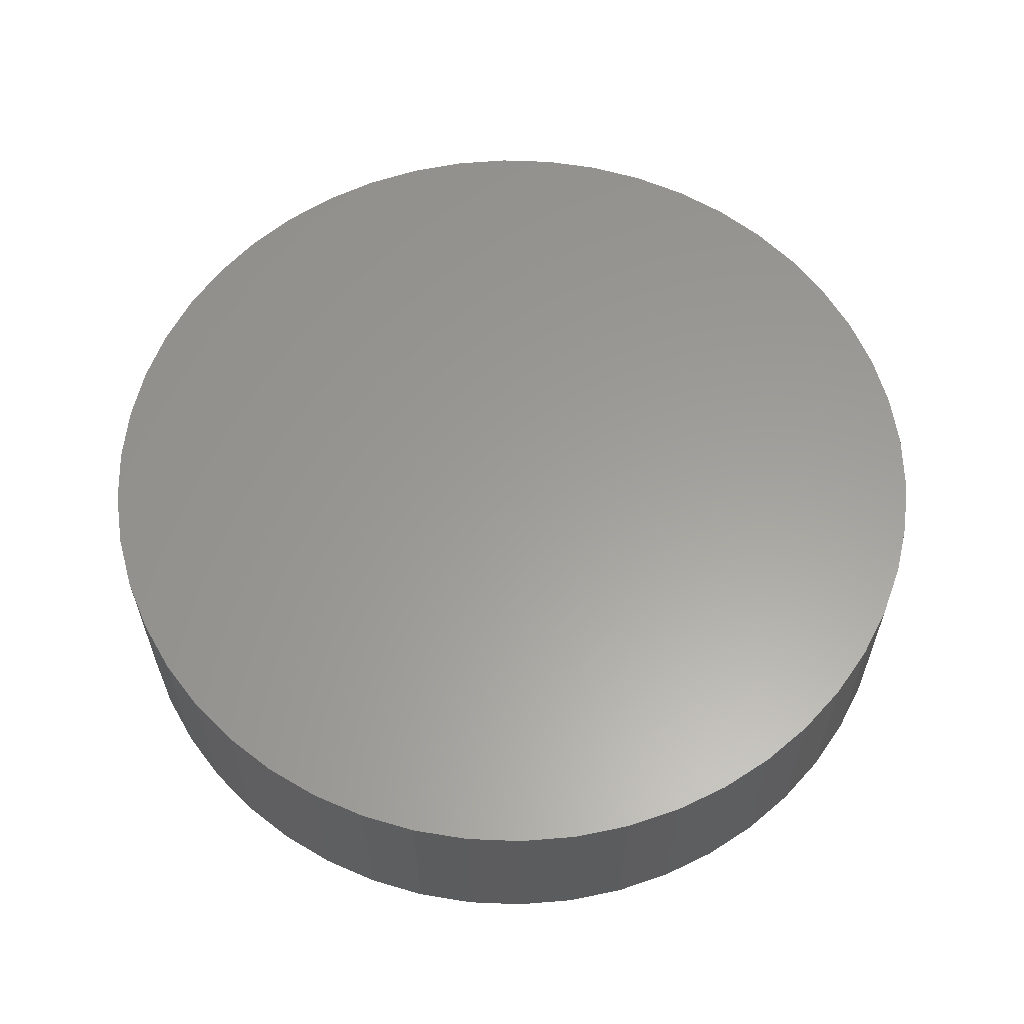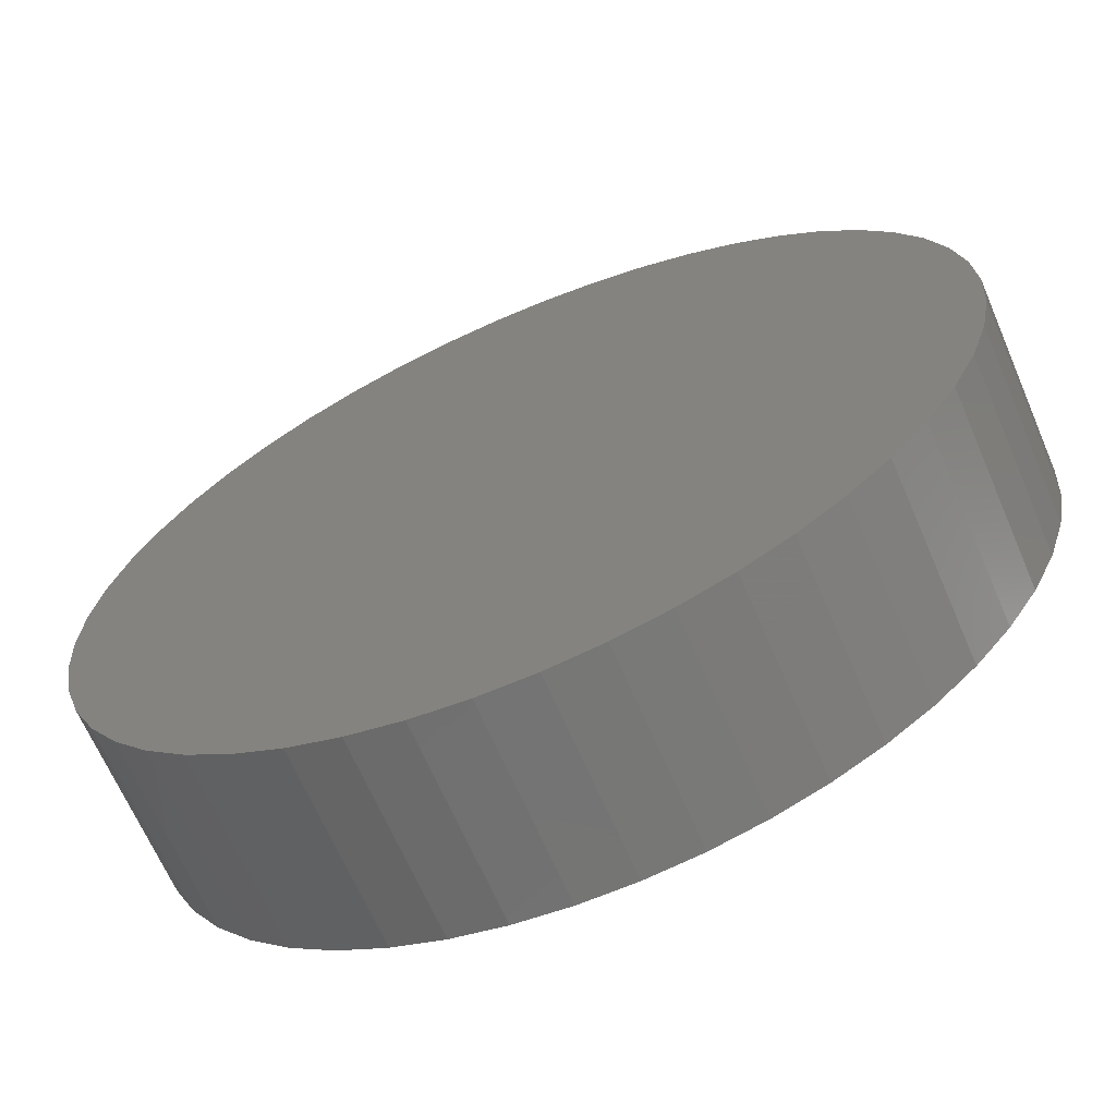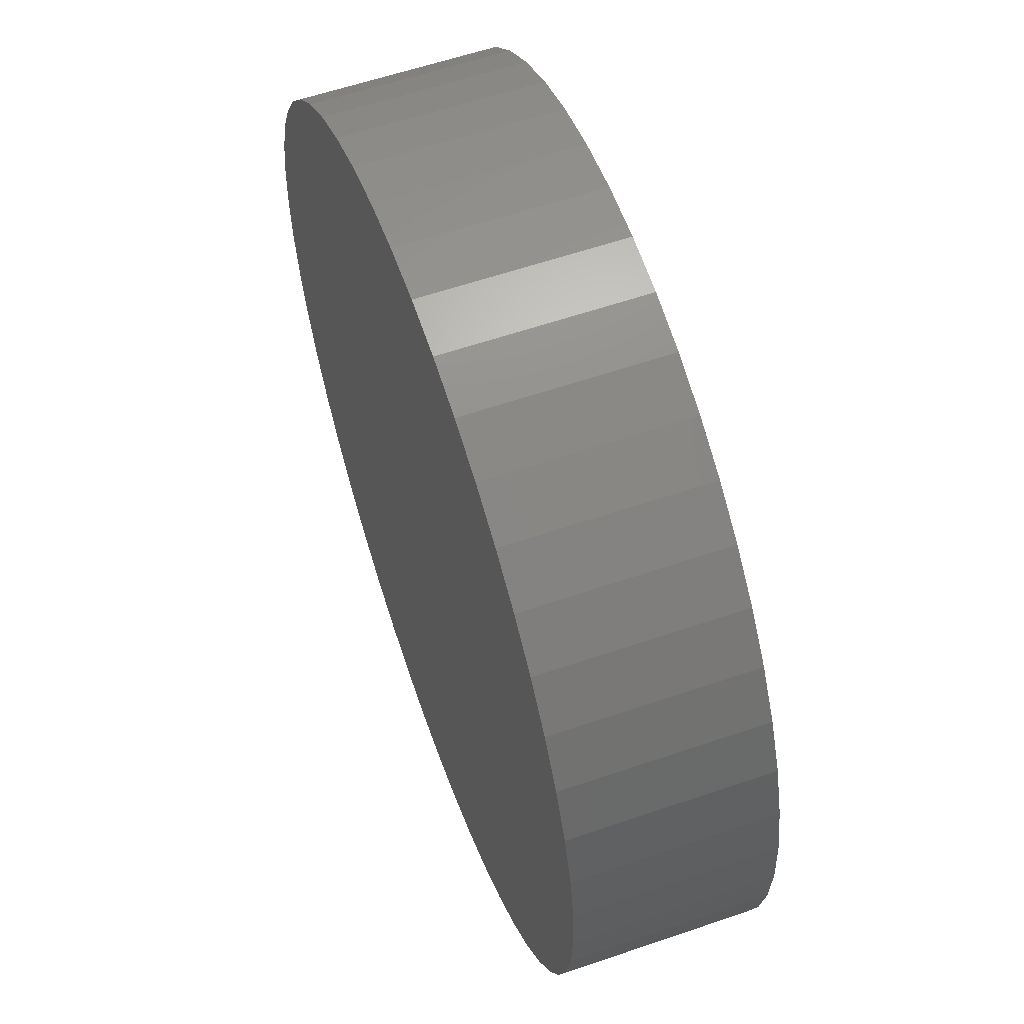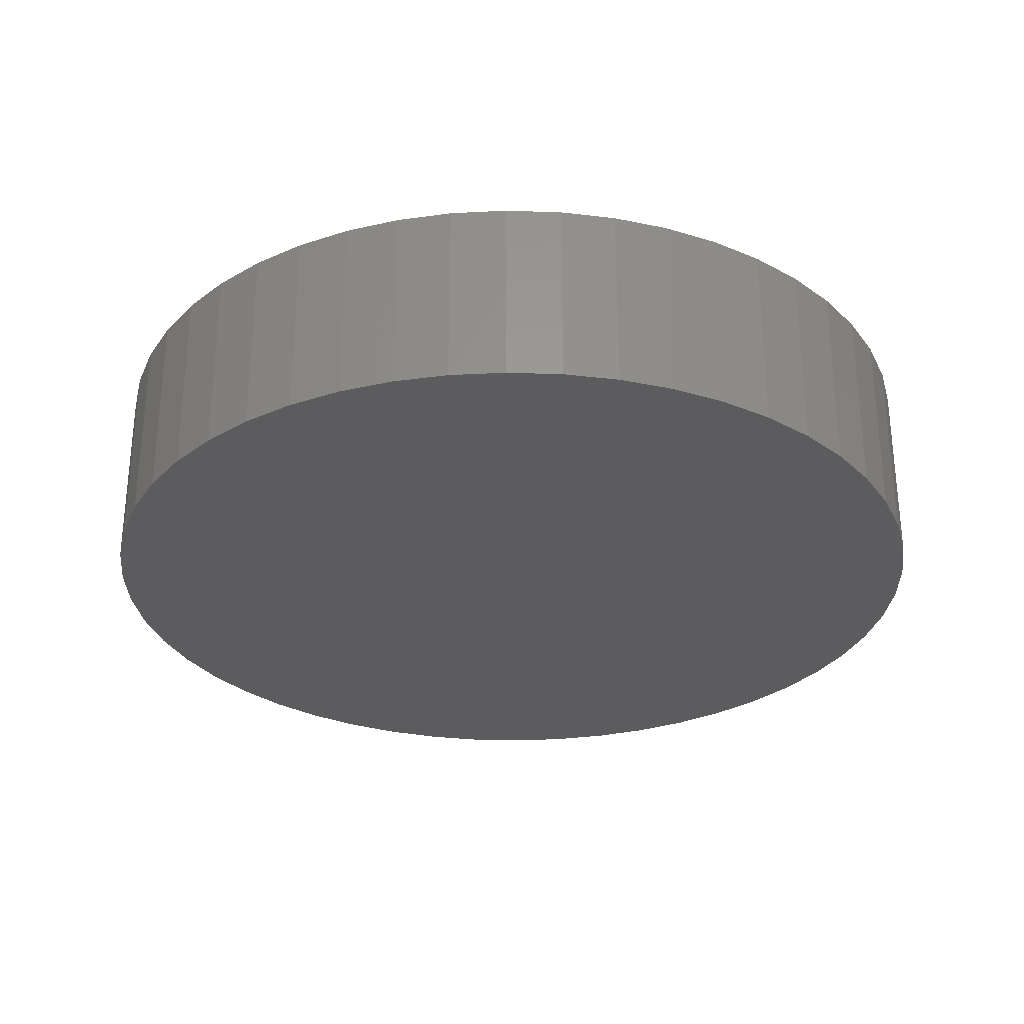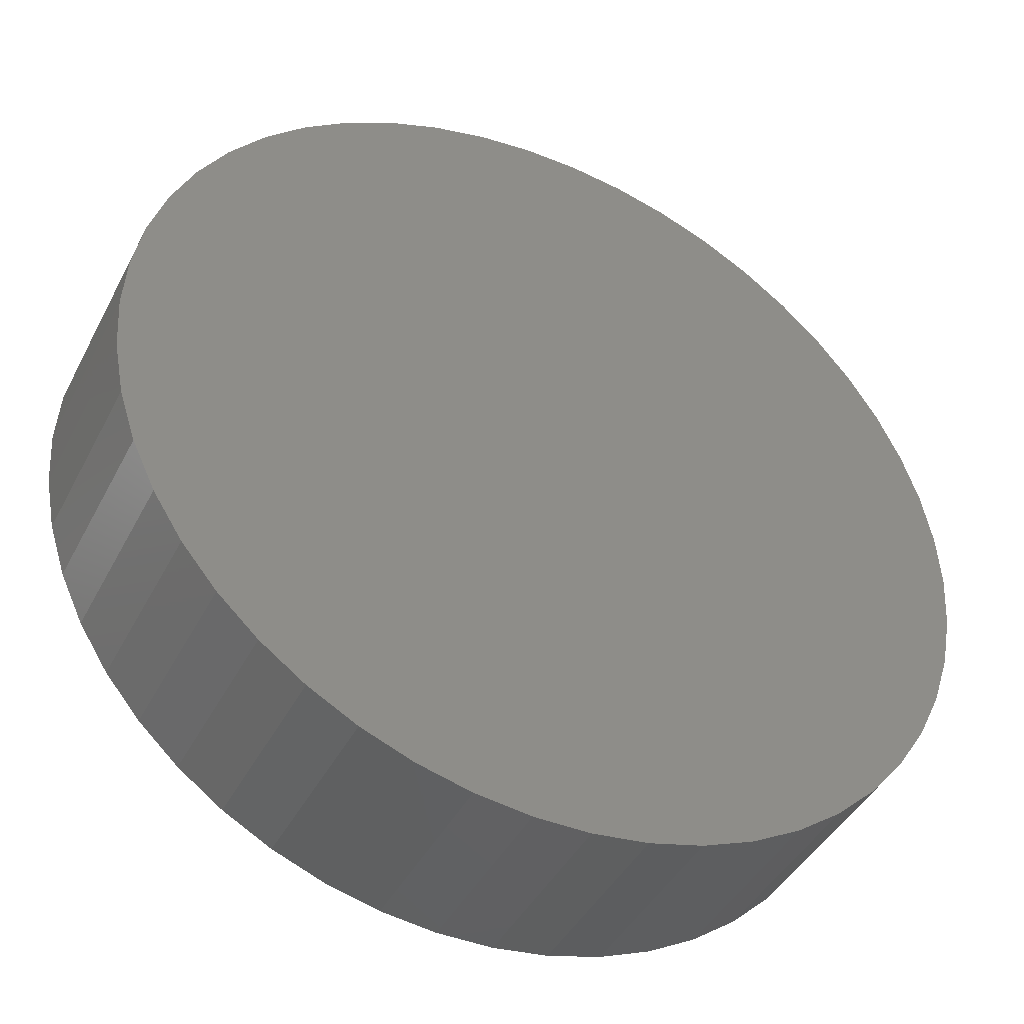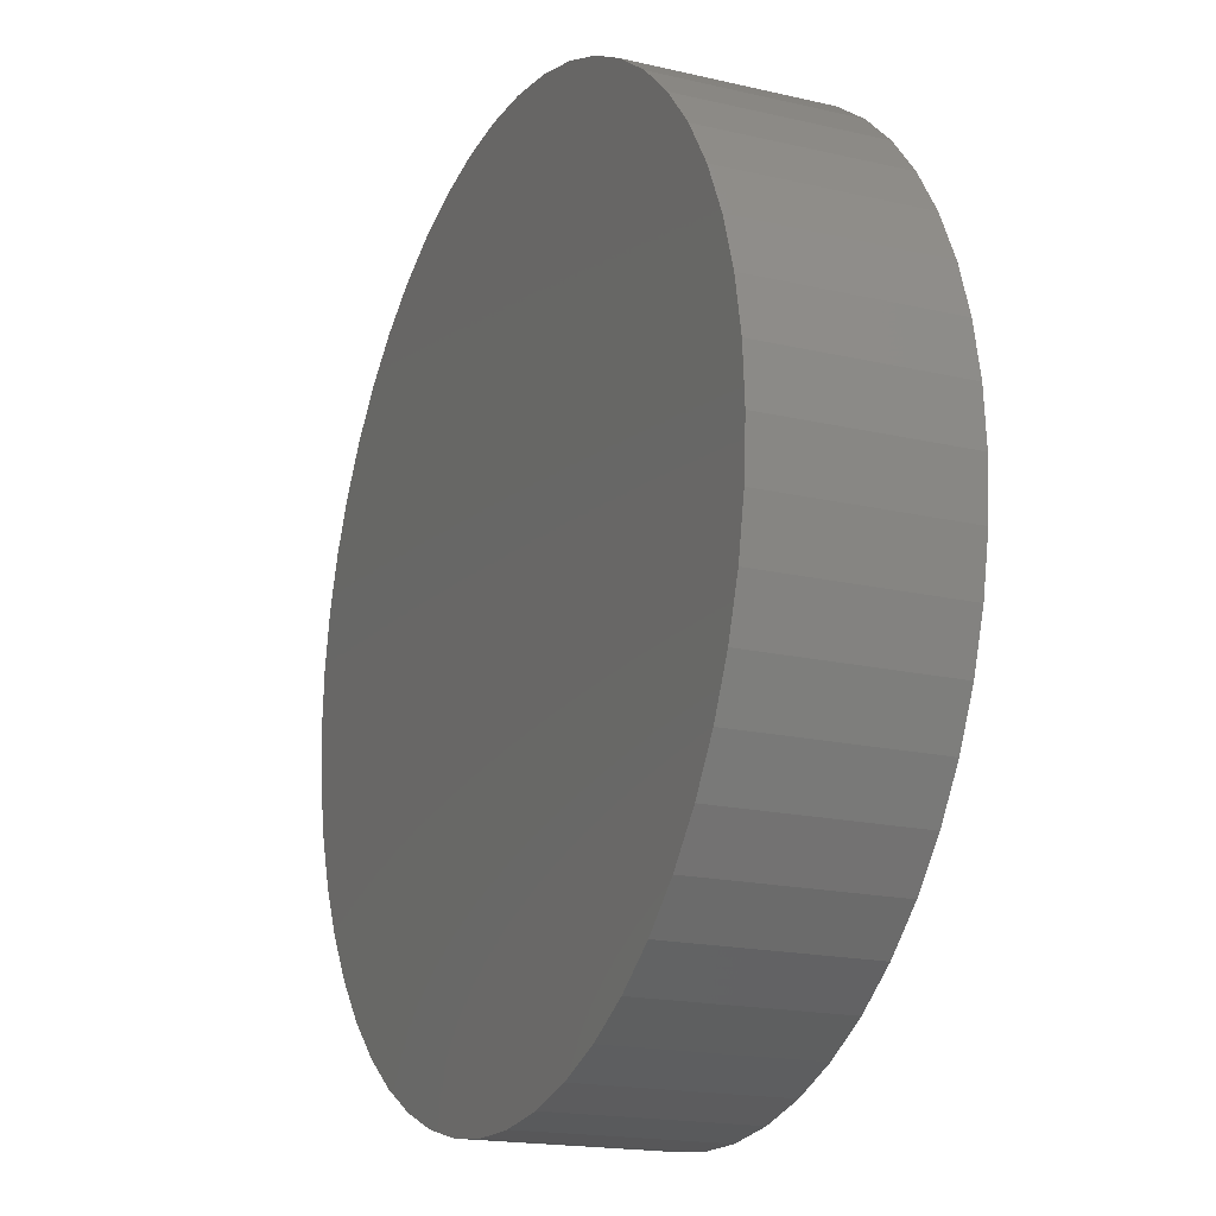
<metadata>
{"format":"stl","ext":"stl","renderer":"f3d","projection":"perspective","resolution":1024,"background":"white","views":[{"elev":60.4,"azim":-76.8,"up":"+Z"},{"elev":-66.4,"azim":-156.7,"up":"+Y"},{"elev":59.3,"azim":-109.4,"up":"+Y"},{"elev":-29.6,"azim":-118.0,"up":"+Z"},{"elev":-42.9,"azim":154.2,"up":"+Y"},{"elev":-18.0,"azim":65.5,"up":"+Y"}]}
</metadata>
<code>
# stl→obj: 100 verts, 196 faces
v 11.35 0 2.5
v 11.26 1.423 -2.5
v 11.26 1.423 2.5
v 11.35 0 -2.5
v 10.99 2.823 -2.5
v 10.99 2.823 2.5
v -11.35 0 -2.5
v -11.26 1.423 2.5
v -11.26 1.423 -2.5
v -11.35 0 2.5
v 0.7127 11.33 -2.5
v -0.7127 11.33 2.5
v 0.7127 11.33 2.5
v -0.7127 11.33 -2.5
v 11.26 -1.423 -2.5
v 10.99 -2.823 -2.5
v 10.55 -4.178 -2.5
v 10.55 4.178 -2.5
v 9.946 -5.468 -2.5
v 9.946 5.468 -2.5
v 9.182 -6.671 -2.5
v 9.182 6.671 -2.5
v 8.274 -7.77 -2.5
v 8.274 7.77 -2.5
v 7.235 -8.745 -2.5
v 7.235 8.745 -2.5
v 6.082 -9.583 -2.5
v 6.082 9.583 -2.5
v 4.833 -10.27 -2.5
v 4.833 10.27 -2.5
v 3.507 -10.79 -2.5
v 3.507 10.79 -2.5
v 2.127 -11.15 -2.5
v 2.127 11.15 -2.5
v 0.7127 -11.33 -2.5
v -0.7127 -11.33 -2.5
v -2.127 -11.15 -2.5
v -2.127 11.15 -2.5
v -3.507 -10.79 -2.5
v -3.507 10.79 -2.5
v -4.833 -10.27 -2.5
v -4.833 10.27 -2.5
v -6.082 -9.583 -2.5
v -6.082 9.583 -2.5
v -7.235 -8.745 -2.5
v -7.235 8.745 -2.5
v -8.274 -7.77 -2.5
v -8.274 7.77 -2.5
v -9.182 -6.671 -2.5
v -9.182 6.671 -2.5
v -9.946 -5.468 -2.5
v -9.946 5.468 -2.5
v -10.55 -4.178 -2.5
v -10.55 4.178 -2.5
v -10.99 -2.823 -2.5
v -10.99 2.823 -2.5
v -11.26 -1.423 -2.5
v 7.235 8.745 2.5
v 8.274 7.77 2.5
v -8.274 7.77 2.5
v -7.235 8.745 2.5
v -4.833 10.27 2.5
v -3.507 10.79 2.5
v 10.55 4.178 2.5
v 9.946 5.468 2.5
v 9.182 6.671 2.5
v 2.127 11.15 2.5
v 3.507 10.79 2.5
v 4.833 10.27 2.5
v 6.082 9.583 2.5
v -9.946 5.468 2.5
v -10.55 4.178 2.5
v -10.99 2.823 2.5
v 11.26 -1.423 2.5
v 10.99 -2.823 2.5
v 10.55 -4.178 2.5
v 9.946 -5.468 2.5
v 9.182 -6.671 2.5
v 8.274 -7.77 2.5
v 7.235 -8.745 2.5
v 6.082 -9.583 2.5
v 4.833 -10.27 2.5
v 3.507 -10.79 2.5
v 2.127 -11.15 2.5
v 0.7127 -11.33 2.5
v -0.7127 -11.33 2.5
v -2.127 11.15 2.5
v -2.127 -11.15 2.5
v -3.507 -10.79 2.5
v -4.833 -10.27 2.5
v -6.082 9.583 2.5
v -6.082 -9.583 2.5
v -7.235 -8.745 2.5
v -8.274 -7.77 2.5
v -9.182 6.671 2.5
v -9.182 -6.671 2.5
v -9.946 -5.468 2.5
v -10.55 -4.178 2.5
v -10.99 -2.823 2.5
v -11.26 -1.423 2.5
f 1 2 3
f 2 1 4
f 3 5 6
f 5 3 2
f 7 8 9
f 8 7 10
f 11 12 13
f 12 11 14
f 15 2 4
f 16 2 15
f 16 5 2
f 17 5 16
f 17 18 5
f 19 18 17
f 19 20 18
f 21 20 19
f 21 22 20
f 23 22 21
f 23 24 22
f 25 24 23
f 25 26 24
f 27 26 25
f 27 28 26
f 29 28 27
f 29 30 28
f 31 30 29
f 31 32 30
f 33 32 31
f 33 34 32
f 35 34 33
f 35 11 34
f 36 11 35
f 36 14 11
f 37 14 36
f 37 38 14
f 39 38 37
f 39 40 38
f 41 40 39
f 41 42 40
f 43 42 41
f 43 44 42
f 45 44 43
f 45 46 44
f 47 46 45
f 47 48 46
f 49 48 47
f 49 50 48
f 51 50 49
f 51 52 50
f 53 52 51
f 53 54 52
f 55 54 53
f 55 56 54
f 57 56 55
f 57 9 56
f 9 57 7
f 24 58 59
f 58 24 26
f 46 60 61
f 60 46 48
f 40 62 63
f 62 40 42
f 64 20 65
f 20 64 18
f 65 22 66
f 22 65 20
f 32 67 68
f 67 32 34
f 28 69 70
f 69 28 30
f 54 71 52
f 71 54 72
f 56 72 54
f 72 56 73
f 3 74 1
f 6 74 3
f 6 75 74
f 64 75 6
f 64 76 75
f 65 76 64
f 65 77 76
f 66 77 65
f 66 78 77
f 59 78 66
f 59 79 78
f 58 79 59
f 58 80 79
f 70 80 58
f 70 81 80
f 69 81 70
f 69 82 81
f 68 82 69
f 68 83 82
f 67 83 68
f 67 84 83
f 13 84 67
f 13 85 84
f 12 85 13
f 12 86 85
f 87 86 12
f 87 88 86
f 63 88 87
f 63 89 88
f 62 89 63
f 62 90 89
f 91 90 62
f 91 92 90
f 61 92 91
f 61 93 92
f 60 93 61
f 60 94 93
f 95 94 60
f 95 96 94
f 71 96 95
f 71 97 96
f 72 97 71
f 72 98 97
f 73 98 72
f 73 99 98
f 8 99 73
f 8 100 99
f 100 8 10
f 14 87 12
f 87 14 38
f 51 98 53
f 98 51 97
f 31 82 83
f 82 31 29
f 30 68 69
f 68 30 32
f 26 70 58
f 70 26 28
f 52 95 50
f 95 52 71
f 50 60 48
f 60 50 95
f 42 91 62
f 91 42 44
f 74 4 1
f 4 74 15
f 29 81 82
f 81 29 27
f 25 79 80
f 79 25 23
f 78 19 77
f 19 78 21
f 75 15 74
f 15 75 16
f 36 85 86
f 85 36 35
f 6 18 64
f 18 6 5
f 66 24 59
f 24 66 22
f 34 13 67
f 13 34 11
f 9 73 56
f 73 9 8
f 44 61 91
f 61 44 46
f 38 63 87
f 63 38 40
f 77 17 76
f 17 77 19
f 41 89 90
f 89 41 39
f 47 96 49
f 96 47 94
f 49 97 51
f 97 49 96
f 53 99 55
f 99 53 98
f 55 100 57
f 100 55 99
f 57 10 7
f 10 57 100
f 33 83 84
f 83 33 31
f 35 84 85
f 84 35 33
f 79 21 78
f 21 79 23
f 27 80 81
f 80 27 25
f 76 16 75
f 16 76 17
f 37 86 88
f 86 37 36
f 39 88 89
f 88 39 37
f 47 93 94
f 93 47 45
f 45 92 93
f 92 45 43
f 43 90 92
f 90 43 41

</code>
